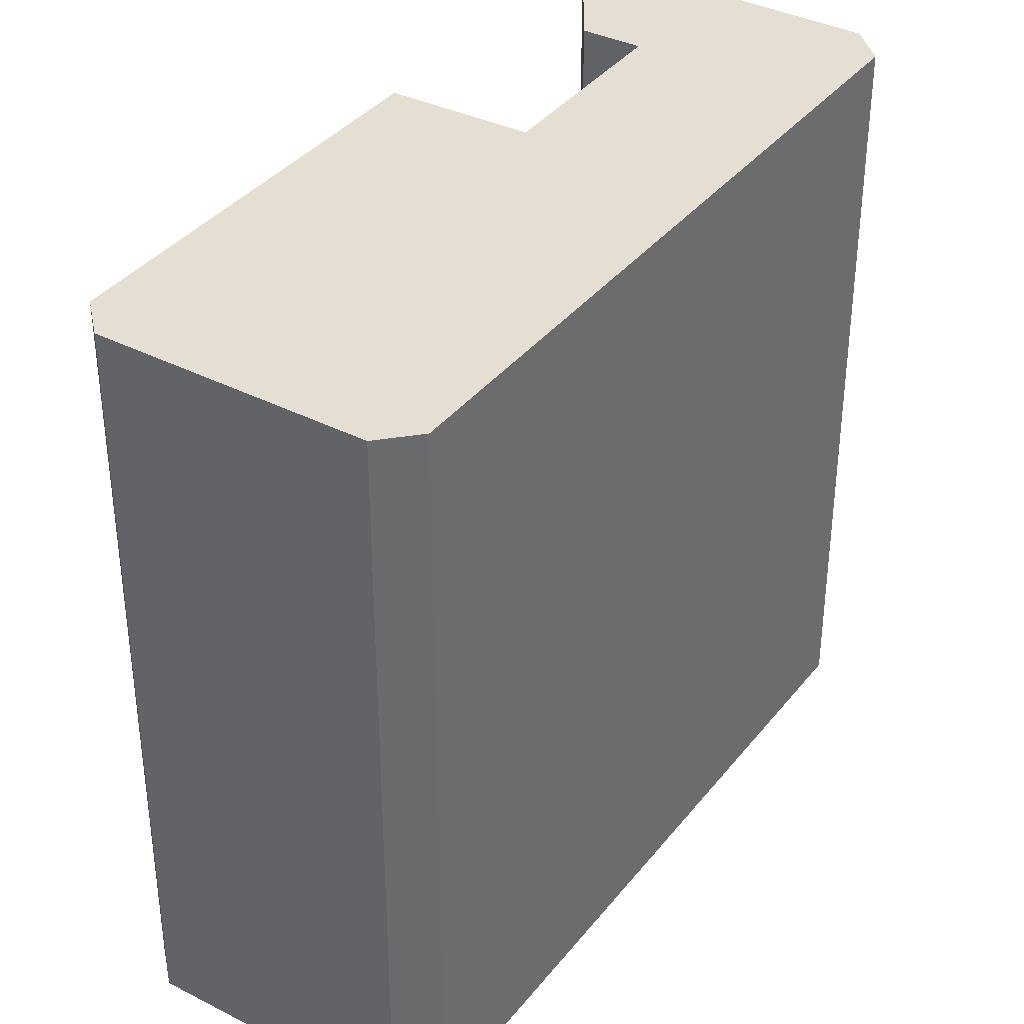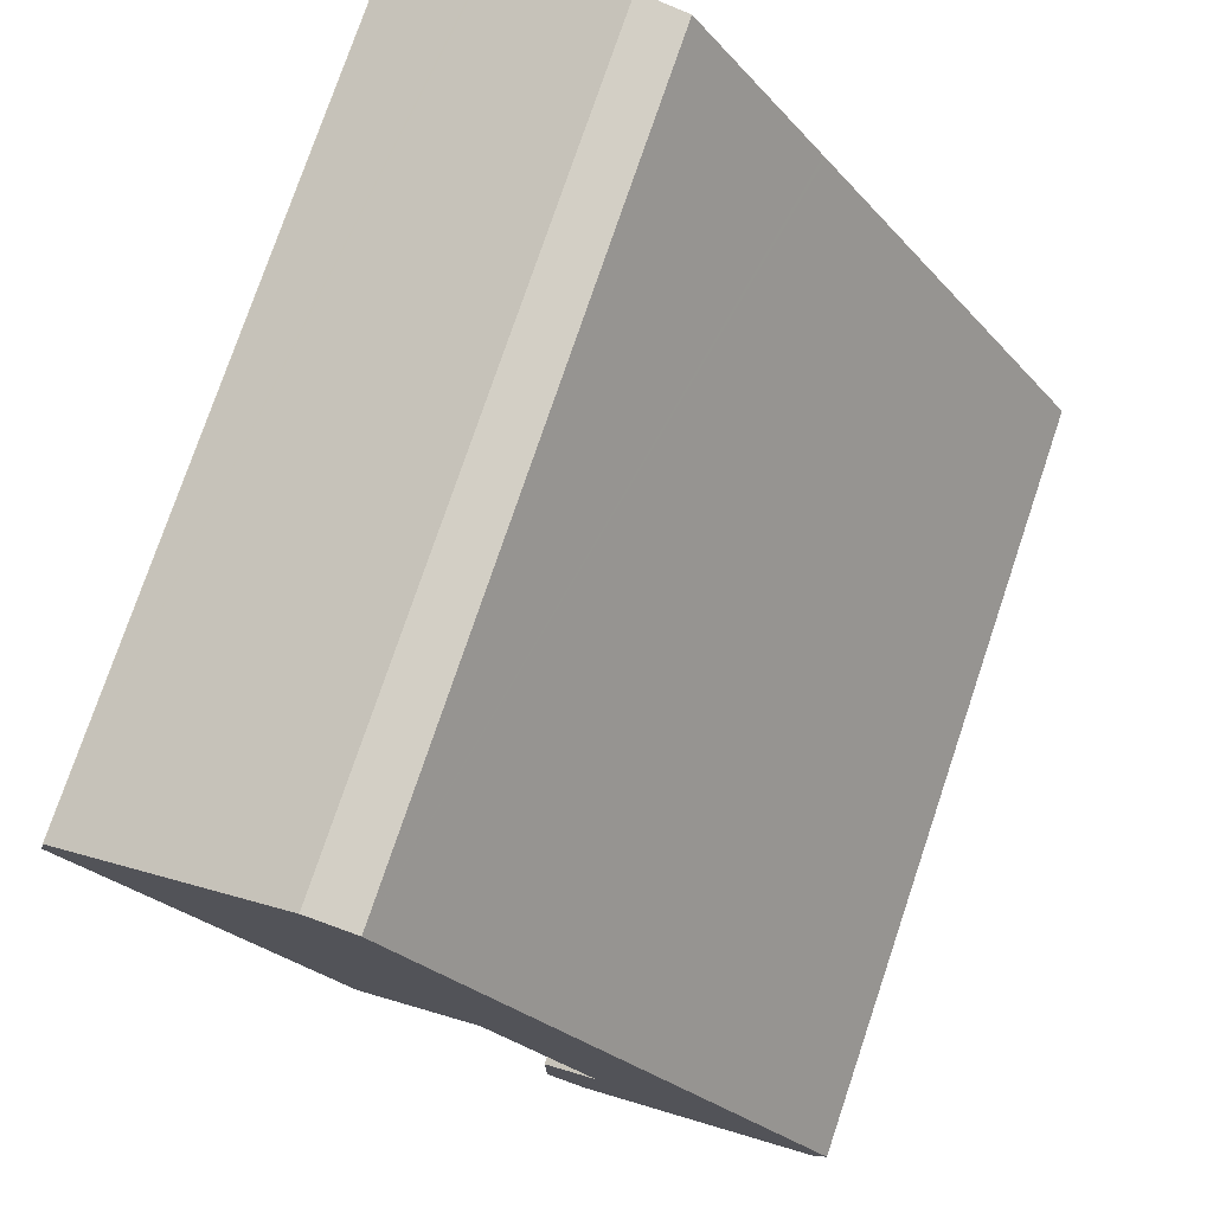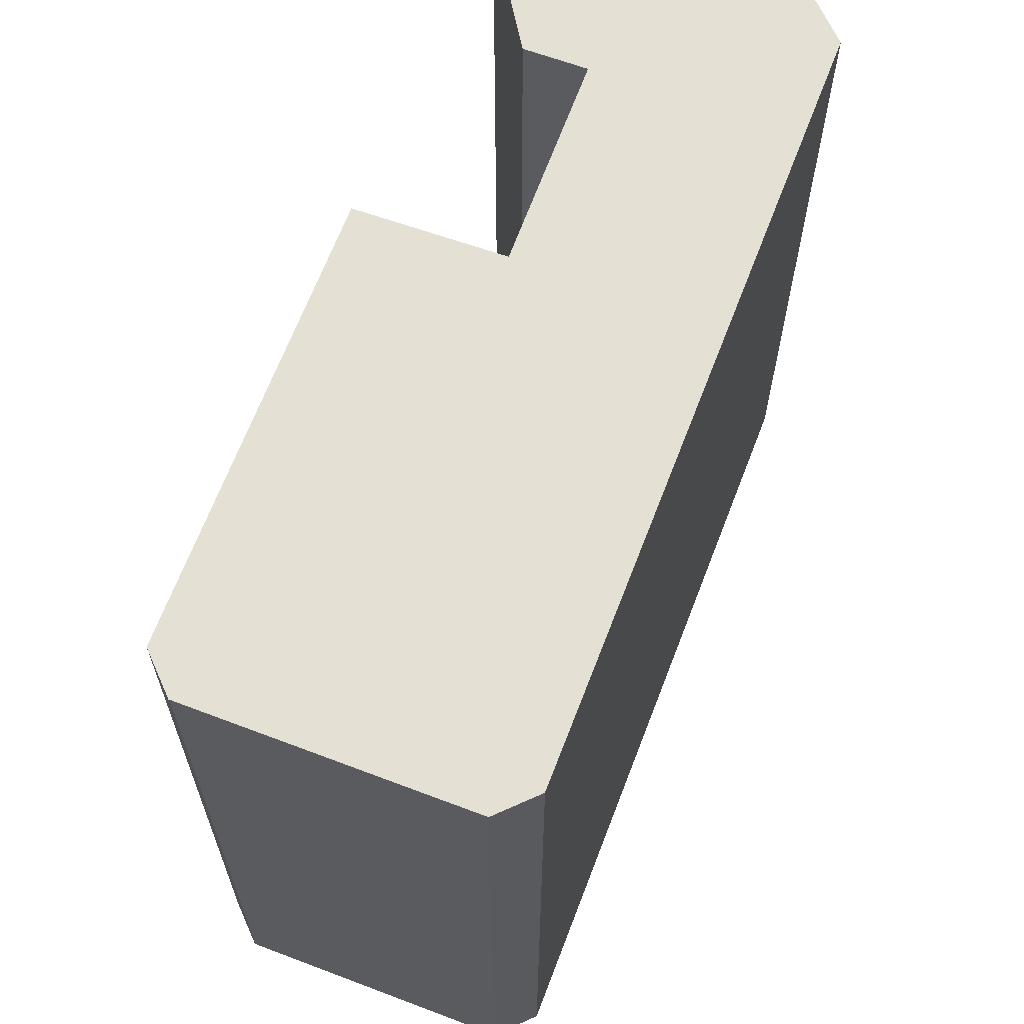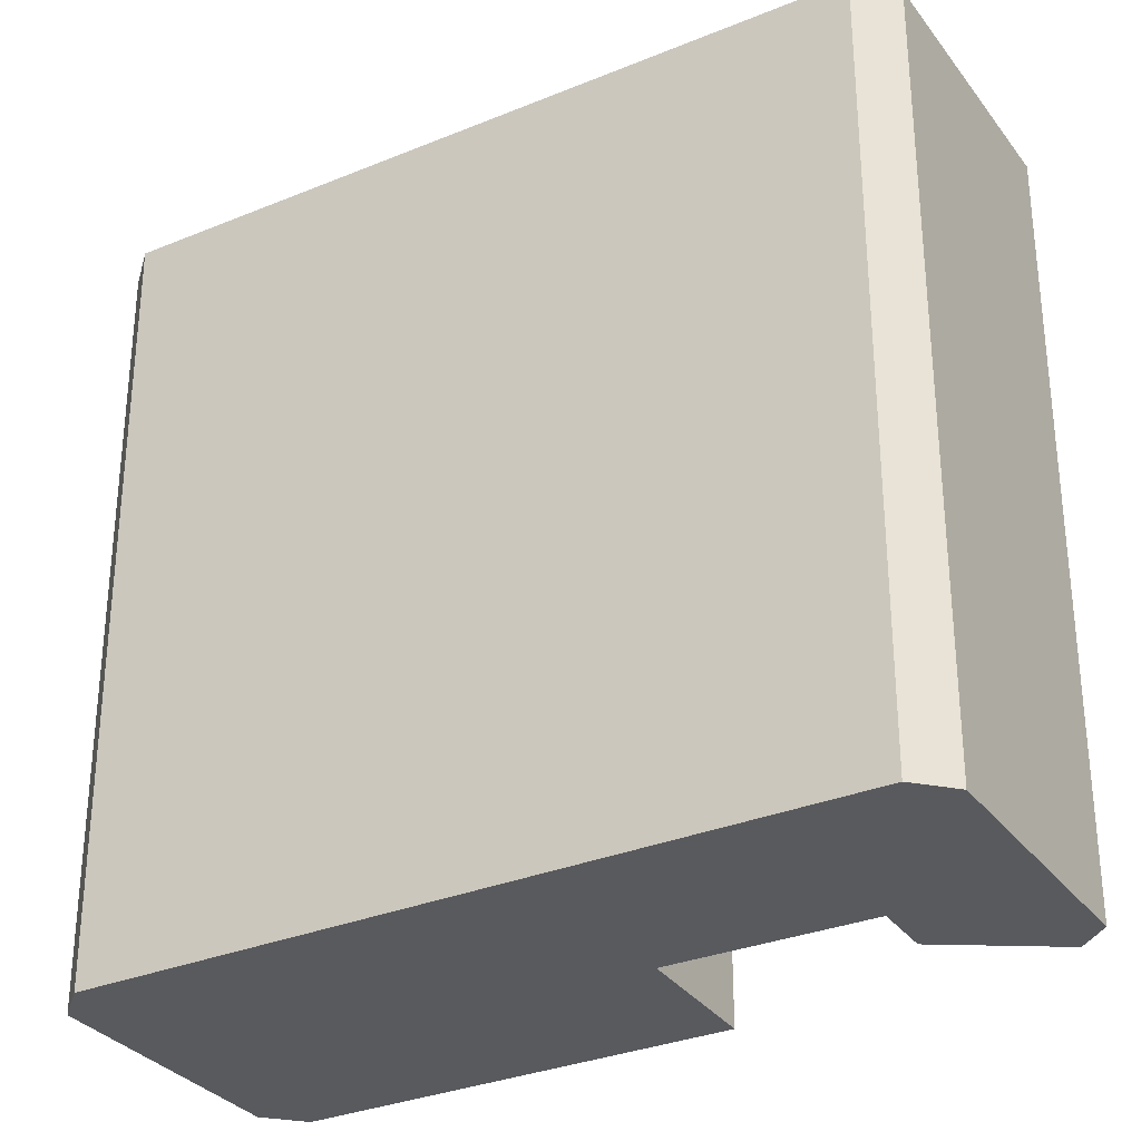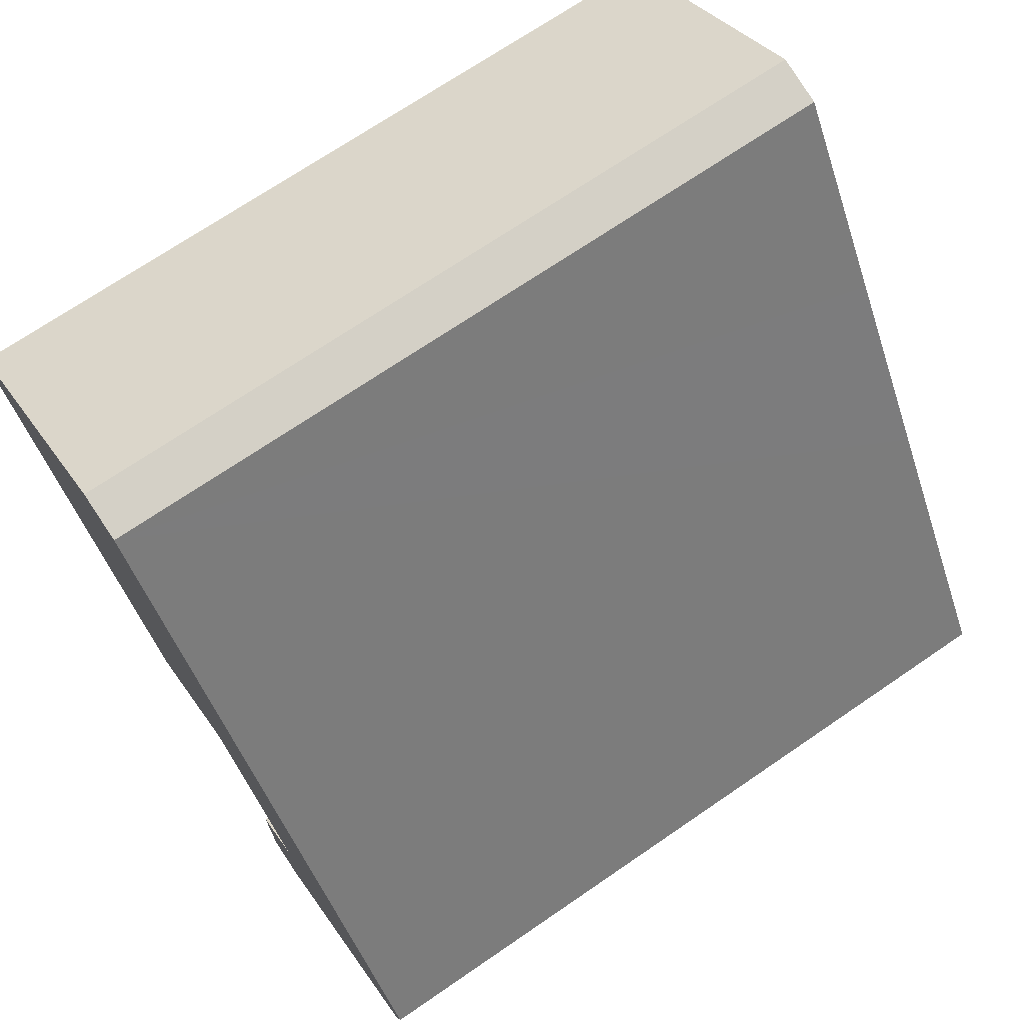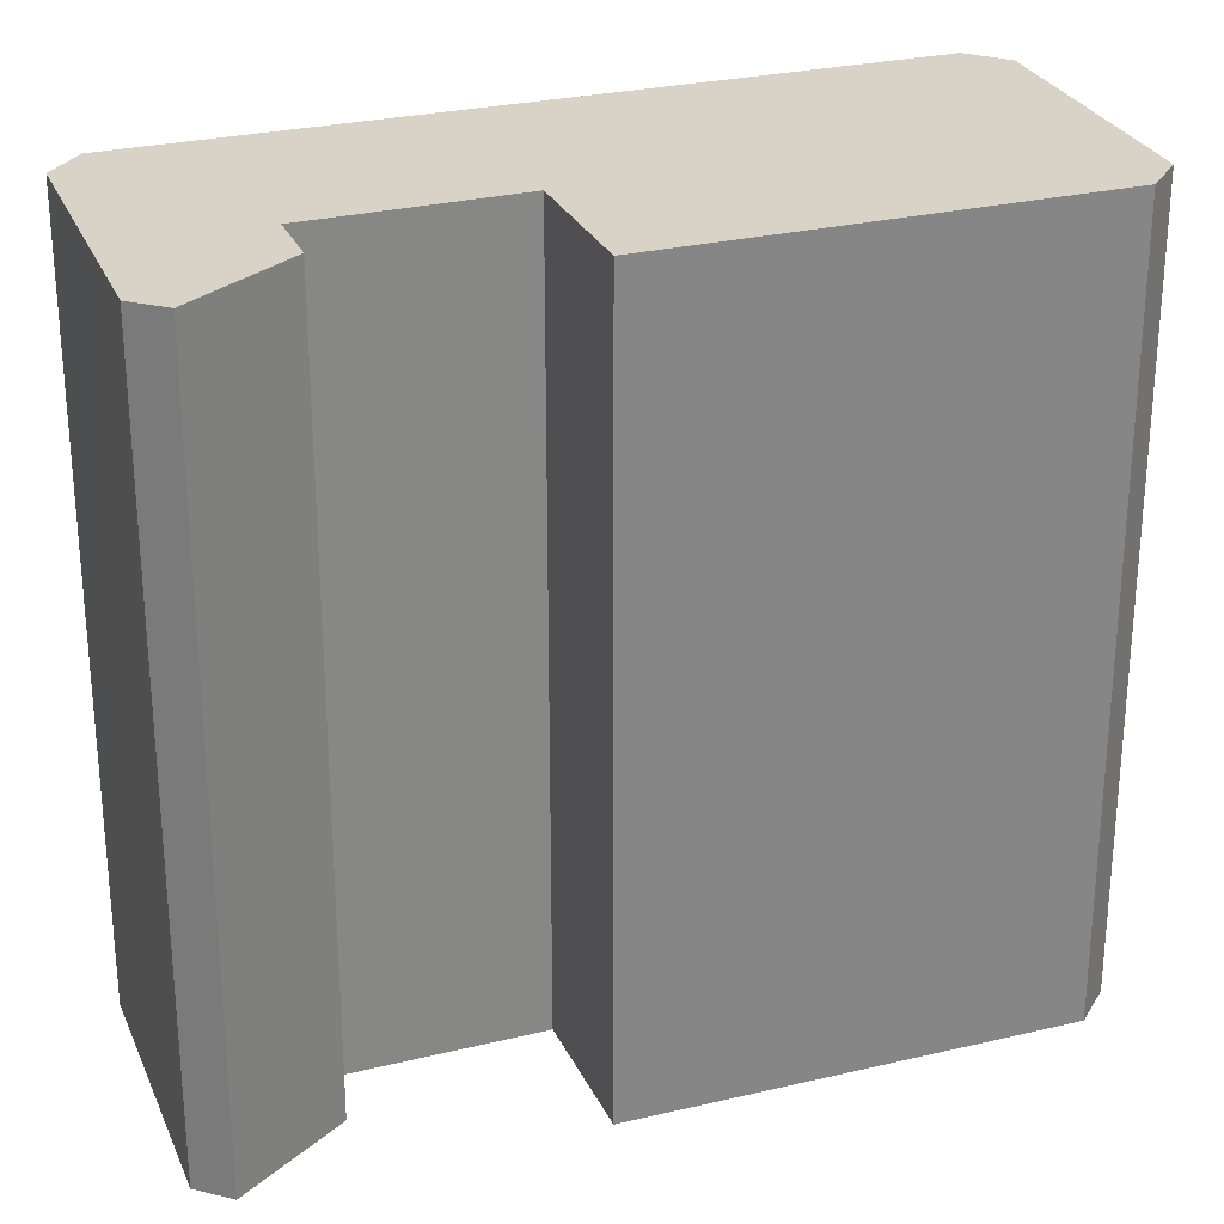
<metadata>
{"format":"obj","ext":"obj","renderer":"f3d","projection":"perspective","resolution":1024,"background":"white","views":[{"elev":37.1,"azim":0.7,"up":"+Y"},{"elev":76.6,"azim":18.7,"up":"+Z"},{"elev":66.1,"azim":-11.8,"up":"+Y"},{"elev":-31.5,"azim":87.6,"up":"+Y"},{"elev":70.8,"azim":55.6,"up":"+Z"},{"elev":27.8,"azim":-142.5,"up":"+Y"}]}
</metadata>
<code>
v  0.472 32.79 2.059
v  0 32.79 2.008e-15
v  0.446 32.79 2.05
v  4.319 32.79 4.531
v  10.03 32.79 -15.67
v  4.387 32.79 4.575
v  9.047 32.79 7.569
v  10.29 32.79 8.367
v  12.31 32.79 7.914
v  17.59 32.79 -0.298
v  15.27 32.79 -12.5
v  17.69 32.79 -0.453
v  22.51 32.79 -7.945
v  15.32 32.79 -12.47
v  15.36 32.79 -12.54
v  17.6 32.79 -16.11
v  17.69 32.79 -16.27
v  19.94 32.79 -19.85
v  23.93 32.79 -10.15
v  27.07 32.79 -15.04
v  17.69 32.79 -26.86
v  19.03 32.79 -27.27
v  19.37 32.79 -27.39
v  23.25 32.79 -24.9
v  29.64 32.79 -19.04
v  29.19 32.79 -21.09
v  17.69 32.79 -21.24
v  10.29 -5.123e-16 8.367
v  12.31 -4.846e-16 7.914
v  0.446 -1.255e-16 2.05
v  0.472 -1.261e-16 2.059
v  22.51 4.865e-16 -7.945
v  29.64 1.166e-15 -19.04
v  17.59 1.825e-17 -0.298
v  17.69 2.774e-17 -0.453
v  23.93 6.216e-16 -10.15
v  27.07 9.21e-16 -15.04
v  29.19 1.291e-15 -21.09
v  19.37 1.677e-15 -27.39
v  23.25 1.525e-15 -24.9
v  15.32 7.635e-16 -12.47
v  10.03 9.596e-16 -15.67
v  15.27 7.653e-16 -12.5
v  19.03 1.67e-15 -27.27
v  17.69 1.645e-15 -26.86
v  17.69 1.301e-15 -21.24
v  0 0 0
v  19.94 1.215e-15 -19.85
v  4.319 -2.774e-16 4.531
v  9.047 -4.635e-16 7.569
v  4.387 -2.801e-16 4.575
v  15.36 7.678e-16 -12.54
v  17.69 9.959e-16 -16.27
v  17.6 9.866e-16 -16.11
g defaultobject
f 1 2 3
f 2 1 4
f 2 4 5
f 5 4 6
f 5 6 7
f 5 7 8
f 5 8 9
f 5 9 10
f 5 10 11
f 11 10 12
f 11 12 13
f 11 13 14
f 14 13 15
f 15 13 16
f 16 13 17
f 17 13 18
f 18 13 19
f 18 19 20
f 18 20 21
f 21 20 22
f 22 20 23
f 23 20 24
f 24 20 25
f 24 25 26
f 21 27 18
f 28 9 8
f 9 28 29
f 30 1 3
f 1 30 31
f 29 10 9
f 10 29 12
f 12 29 13
f 13 29 19
f 19 29 20
f 20 29 25
f 25 29 32
f 25 32 33
f 32 29 34
f 32 34 35
f 33 32 36
f 33 36 37
f 33 26 25
f 26 33 38
f 38 24 26
f 24 38 23
f 23 38 39
f 39 38 40
f 41 11 14
f 11 41 5
f 5 41 42
f 42 41 43
f 39 22 23
f 22 39 44
f 44 21 22
f 21 44 45
f 45 27 21
f 27 45 46
f 47 3 2
f 3 47 30
f 46 18 27
f 18 46 48
f 31 4 1
f 4 31 6
f 6 31 7
f 7 31 8
f 8 31 28
f 28 31 49
f 28 49 50
f 50 49 51
f 48 17 18
f 17 48 16
f 16 48 15
f 15 48 14
f 14 48 52
f 14 52 41
f 52 48 53
f 52 53 54
f 42 2 5
f 2 42 47
f 45 48 46
f 47 31 30
f 31 47 49
f 49 47 51
f 51 47 50
f 50 47 28
f 28 47 29
f 29 47 42
f 29 42 34
f 34 42 35
f 35 42 32
f 32 42 43
f 32 43 41
f 32 41 52
f 32 52 54
f 32 54 36
f 36 54 37
f 37 54 53
f 37 53 48
f 37 48 33
f 33 48 45
f 33 45 44
f 33 44 38
f 38 44 39
f 38 39 40

</code>
